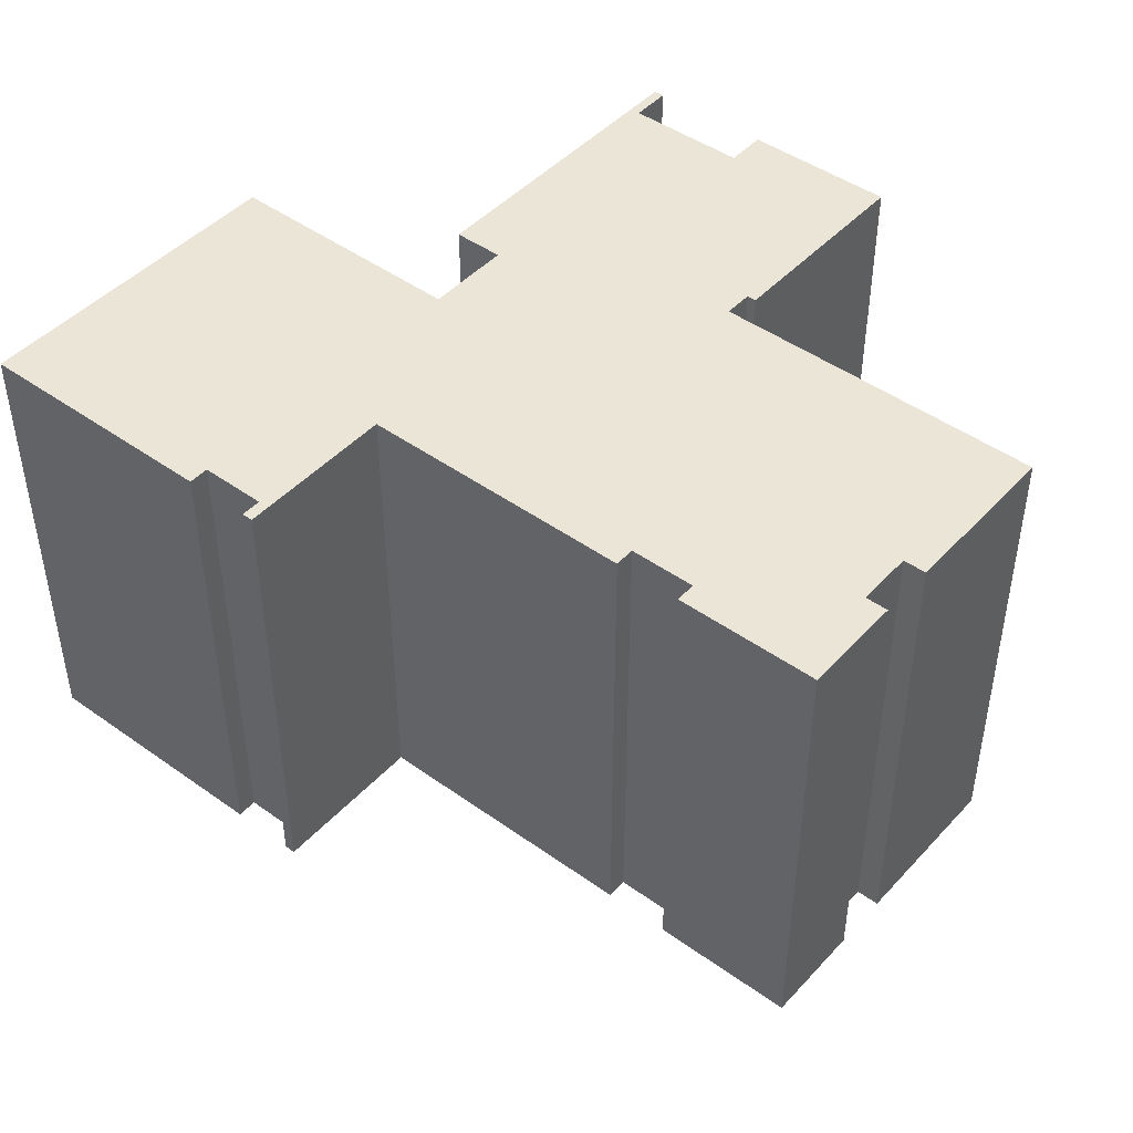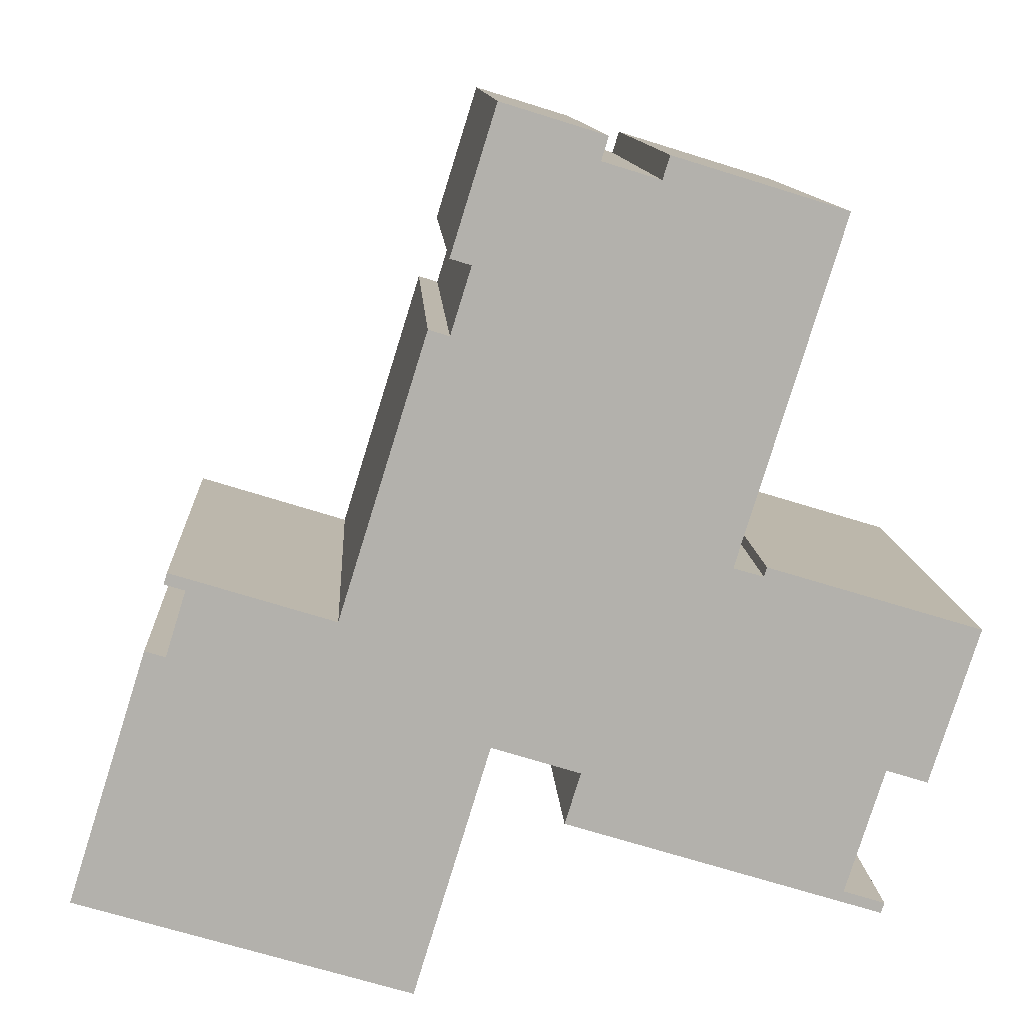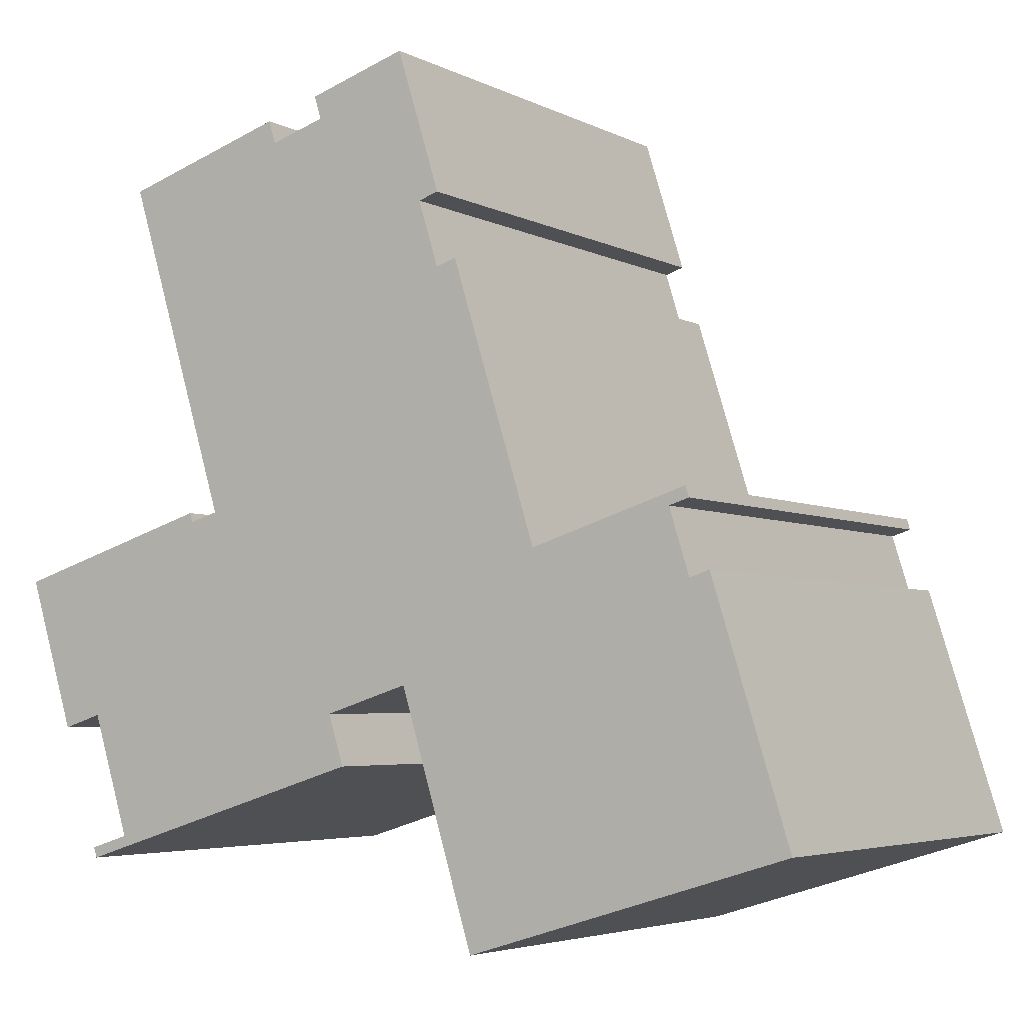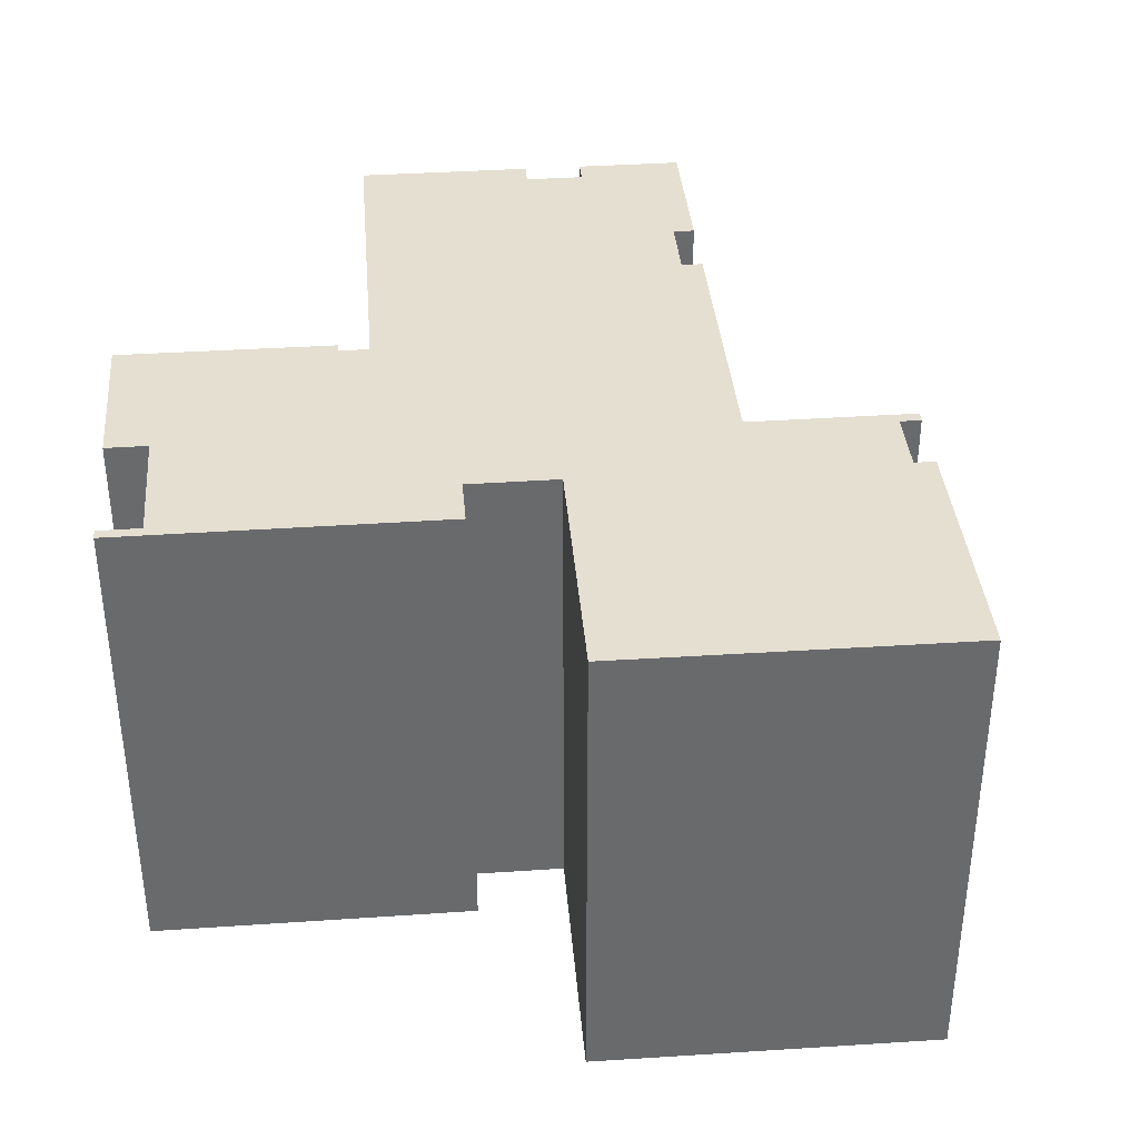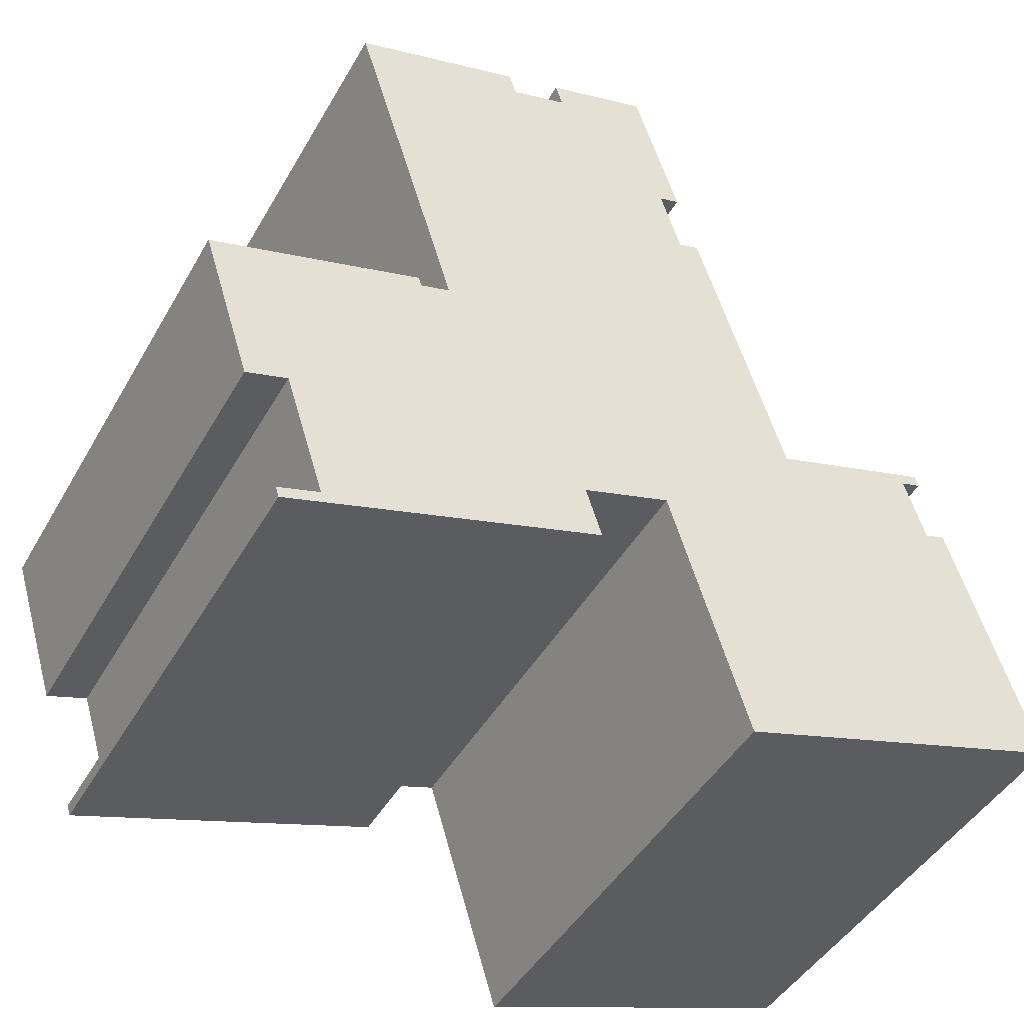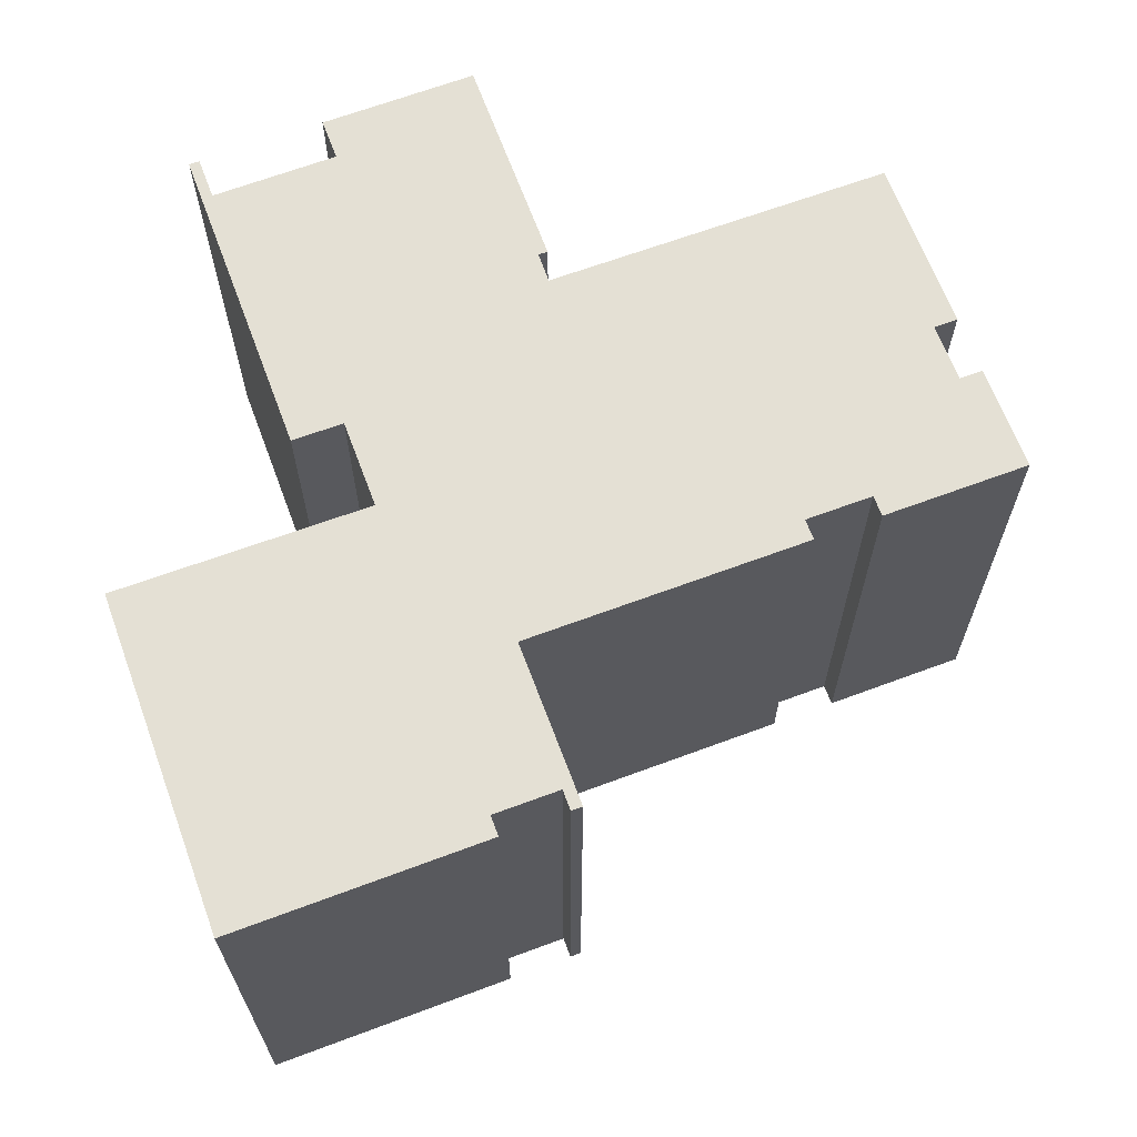
<metadata>
{"format":"obj","ext":"obj","renderer":"f3d","projection":"perspective","resolution":1024,"background":"white","views":[{"elev":45.6,"azim":-33.2,"up":"+Y"},{"elev":11.3,"azim":-3.1,"up":"+Z"},{"elev":-4.4,"azim":-147.5,"up":"+Z"},{"elev":37.4,"azim":-167.7,"up":"+Y"},{"elev":-44.6,"azim":152.0,"up":"+Z"},{"elev":66.1,"azim":-93.2,"up":"+Y"}]}
</metadata>
<code>
v  18.05 13.17 8.696
v  17.97 -5.173e-16 8.448
v  18.04 -5.325e-16 8.697
v  17.97 13.17 8.448
v  23.69 -4.267e-16 6.968
v  23.69 13.17 6.968
v  22.4 -1.753e-16 2.863
v  22.4 13.17 2.863
v  21.3 13.17 3.209
v  21.3 -1.965e-16 3.209
v  20.26 5.713e-18 -0.09329
v  20.26 13.17 -0.09371
v  21.36 2.69e-17 -0.4393
v  21.36 13.17 -0.4397
v  21.27 4.385e-17 -0.7161
v  21.27 13.17 -0.7165
v  12.86 13.17 1.905
v  12.86 -1.167e-16 1.906
v  13.29 13.17 3.265
v  13.29 -2e-16 3.266
v  10.94 13.17 3.998
v  10.94 -2.448e-16 3.998
v  9.72 -6.107e-20 0.0009973
v  9.72 13.17 0.00058
v  8.891 1.662e-16 -2.715
v  8.891 13.17 -2.715
v  0.0002806 13.17 -0.0004174
v  0 0 0
v  2.105 13.17 6.7
v  2.105 -4.103e-16 6.7
v  2.65 -3.999e-16 6.531
v  2.65 13.17 6.531
v  3.192 13.17 8.271
v  3.191 -5.065e-16 8.271
v  2.646 13.17 8.44
v  2.646 -5.168e-16 8.441
v  2.738 13.17 8.737
v  2.738 -5.35e-16 8.737
v  7.047 -4.527e-16 7.394
v  7.048 13.17 7.393
v  7.51 13.17 8.875
v  7.509 -5.435e-16 8.875
v  9.384 13.17 14.88
v  9.384 -9.114e-16 14.88
v  9.937 -9.008e-16 14.71
v  9.937 13.17 14.71
v  10.49 13.17 16.48
v  10.49 -1.009e-15 16.48
v  9.934 13.17 16.65
v  9.934 -1.02e-15 16.65
v  11.14 13.17 20.51
v  11.14 -1.256e-15 20.51
v  13.89 -1.204e-15 19.66
v  13.89 13.17 19.66
v  13.7 -1.166e-15 19.04
v  13.7 13.17 19.04
v  15.23 -1.137e-15 18.57
v  15.23 13.17 18.57
v  15.42 13.17 19.19
v  15.42 -1.175e-15 19.19
v  19.97 -1.089e-15 17.78
v  19.97 13.17 17.78
v  17.17 -5.316e-16 8.682
v  17.17 13.17 8.682
g defaultobject
f 1 2 3
f 2 1 4
f 5 1 3
f 1 5 6
f 7 6 5
f 6 7 8
f 9 7 10
f 7 9 8
f 11 9 10
f 9 11 12
f 13 12 11
f 12 13 14
f 15 14 13
f 14 15 16
f 17 15 18
f 15 17 16
f 19 18 20
f 18 19 17
f 21 20 22
f 20 21 19
f 23 21 22
f 21 23 24
f 25 24 23
f 24 25 26
f 27 25 28
f 25 27 26
f 29 28 30
f 28 29 27
f 31 29 30
f 29 31 32
f 33 31 34
f 31 33 32
f 35 34 36
f 34 35 33
f 37 36 38
f 36 37 35
f 39 37 38
f 37 39 40
f 41 39 42
f 39 41 40
f 43 42 44
f 42 43 41
f 45 43 44
f 43 45 46
f 47 45 48
f 45 47 46
f 49 48 50
f 48 49 47
f 51 50 52
f 50 51 49
f 53 51 52
f 51 53 54
f 55 54 53
f 54 55 56
f 57 56 55
f 56 57 58
f 59 57 60
f 57 59 58
f 61 59 60
f 59 61 62
f 63 62 61
f 62 63 64
f 2 64 63
f 64 2 4
f 37 33 35
f 29 26 27
f 26 29 24
f 24 29 32
f 24 32 21
f 21 32 33
f 21 33 37
f 21 37 40
f 21 40 19
f 51 47 49
f 54 56 51
f 19 16 17
f 16 19 40
f 16 40 12
f 12 40 41
f 12 41 9
f 9 41 43
f 9 43 8
f 8 43 64
f 64 43 46
f 64 46 62
f 62 46 47
f 62 47 58
f 58 47 56
f 56 47 51
f 62 58 59
f 8 4 6
f 4 8 64
f 6 4 1
f 14 16 12
f 25 30 28
f 30 25 31
f 31 25 34
f 34 25 39
f 39 25 42
f 42 25 44
f 44 25 45
f 45 25 48
f 15 20 18
f 20 15 11
f 20 11 63
f 63 11 2
f 2 11 3
f 11 15 13
f 3 10 5
f 10 3 11
f 5 10 7
f 22 55 23
f 55 22 57
f 57 22 20
f 57 20 60
f 60 20 61
f 61 20 63
f 48 52 50
f 52 48 53
f 53 48 55
f 55 48 25
f 55 25 23
f 34 38 36
f 38 34 39

</code>
